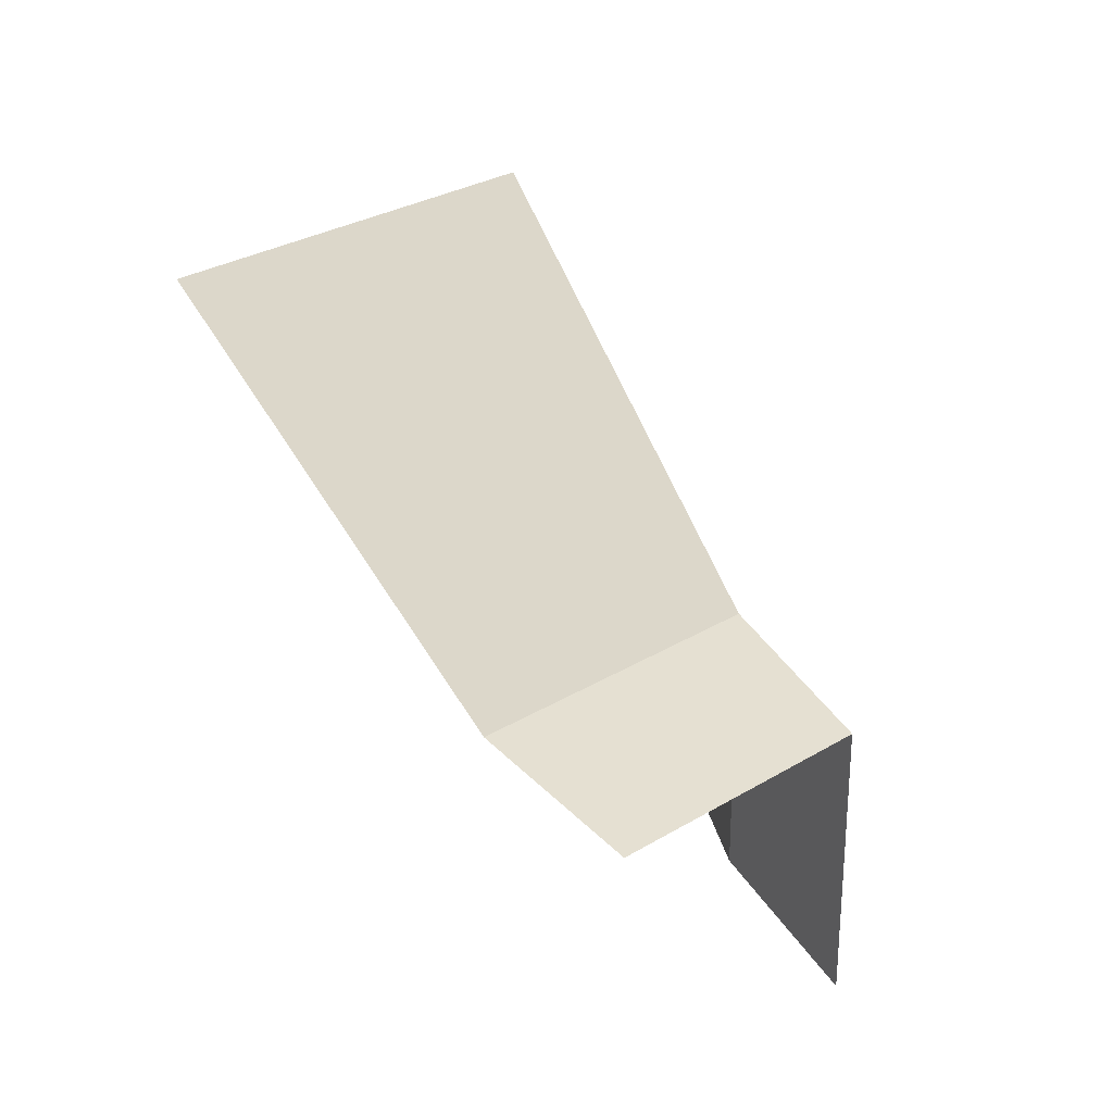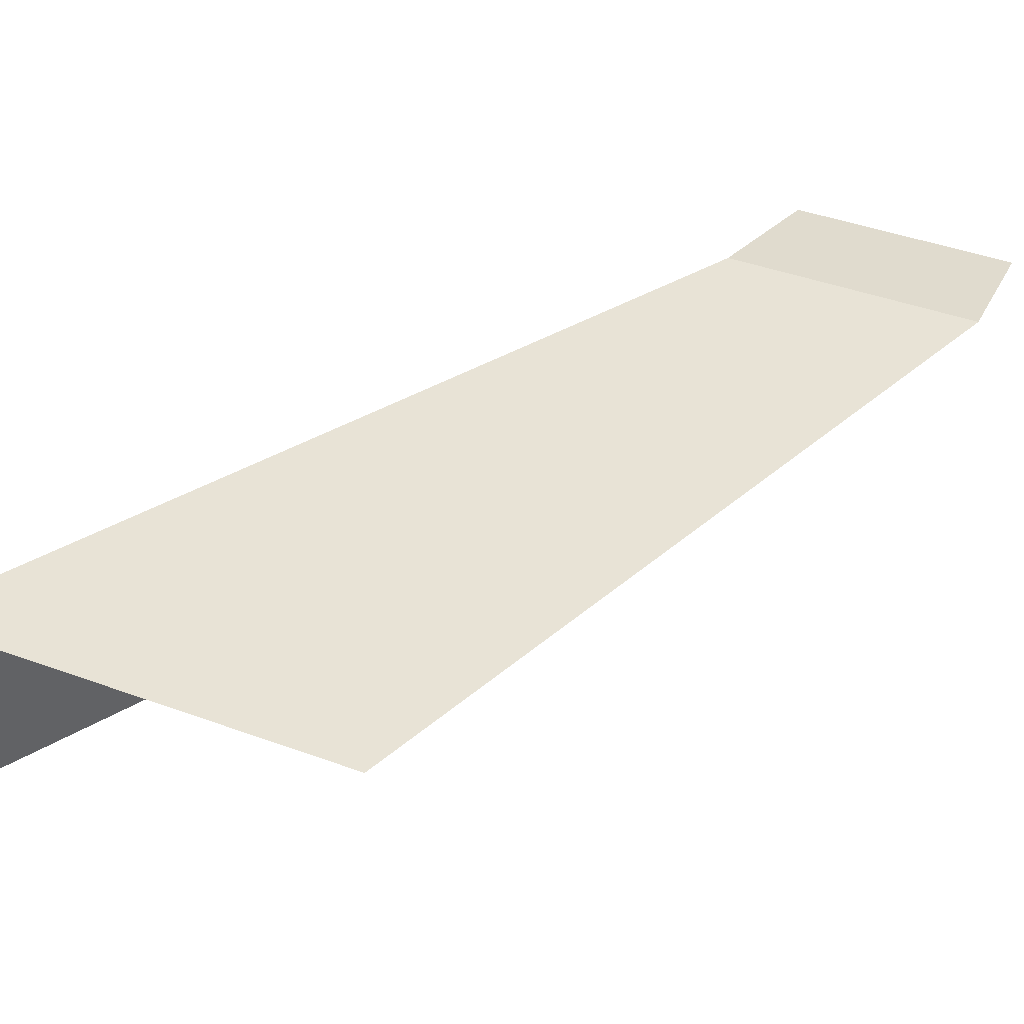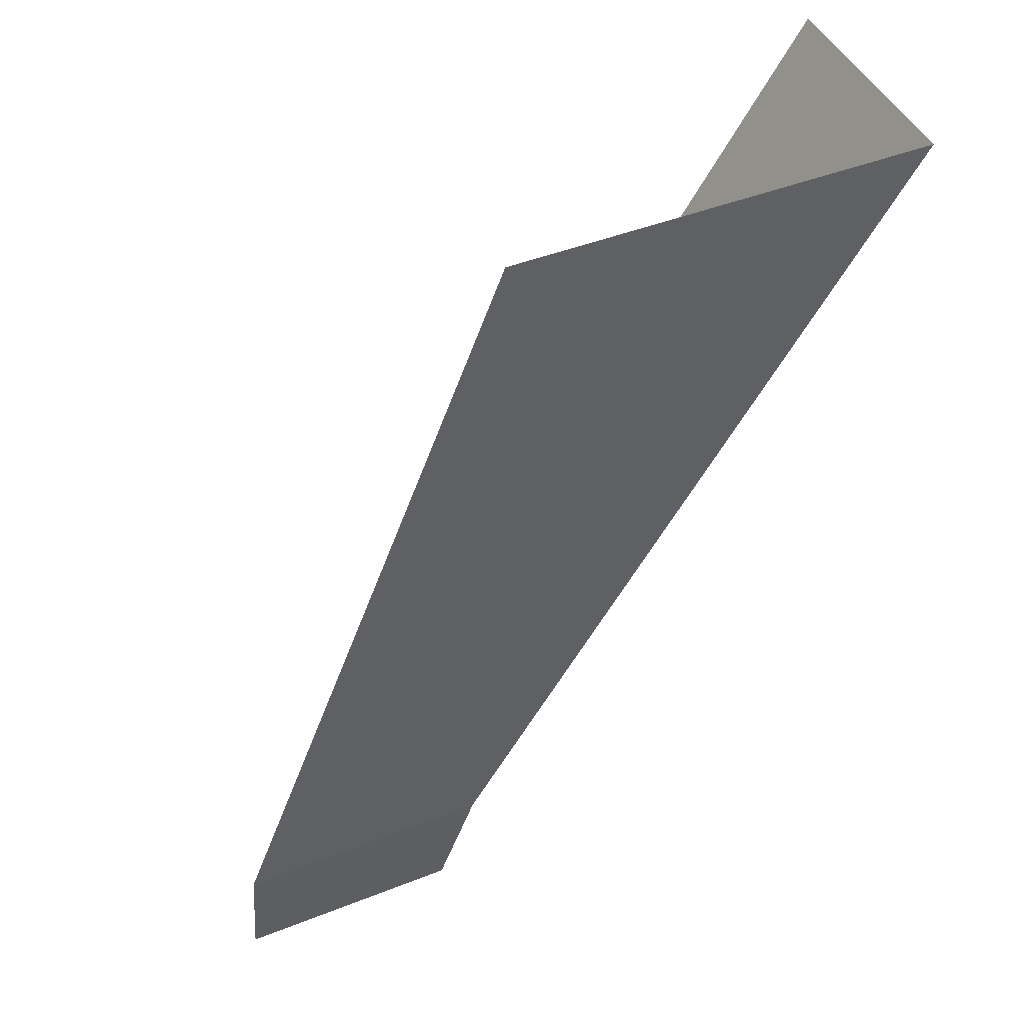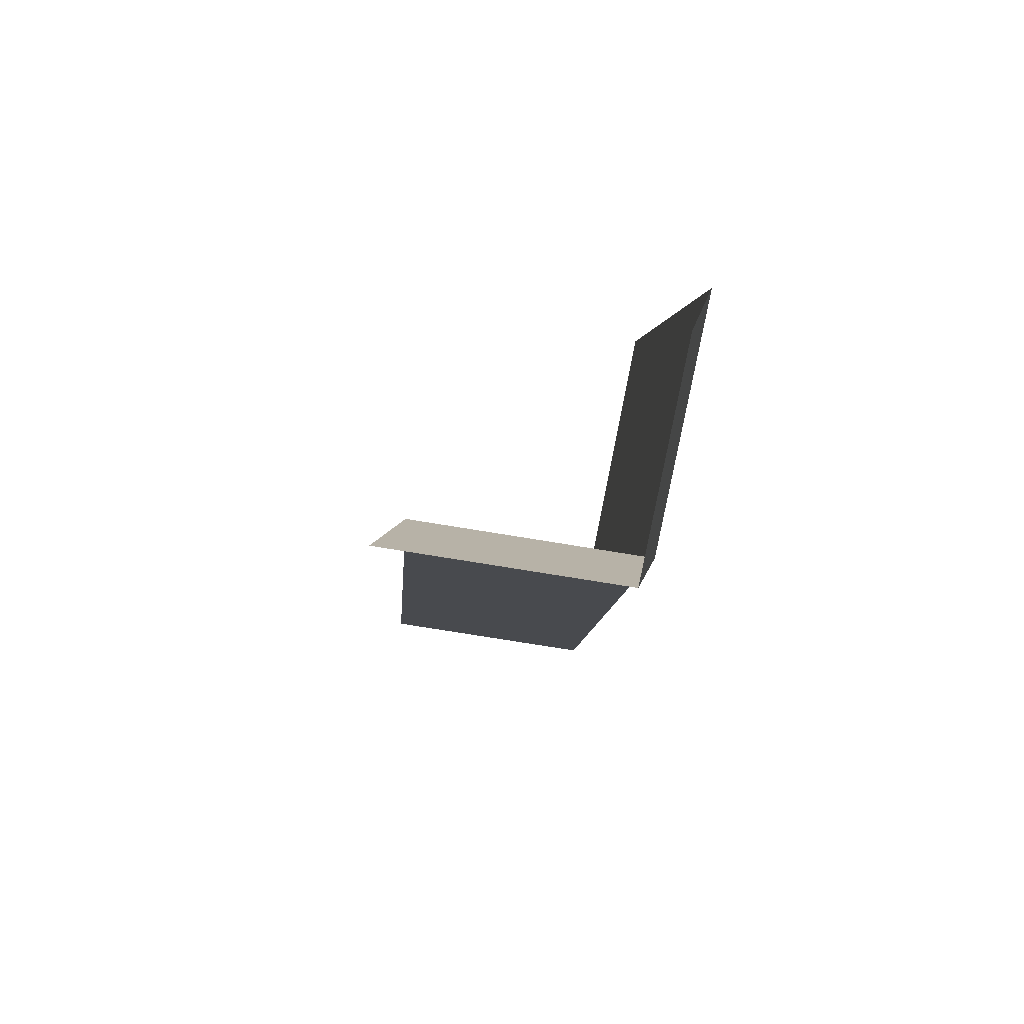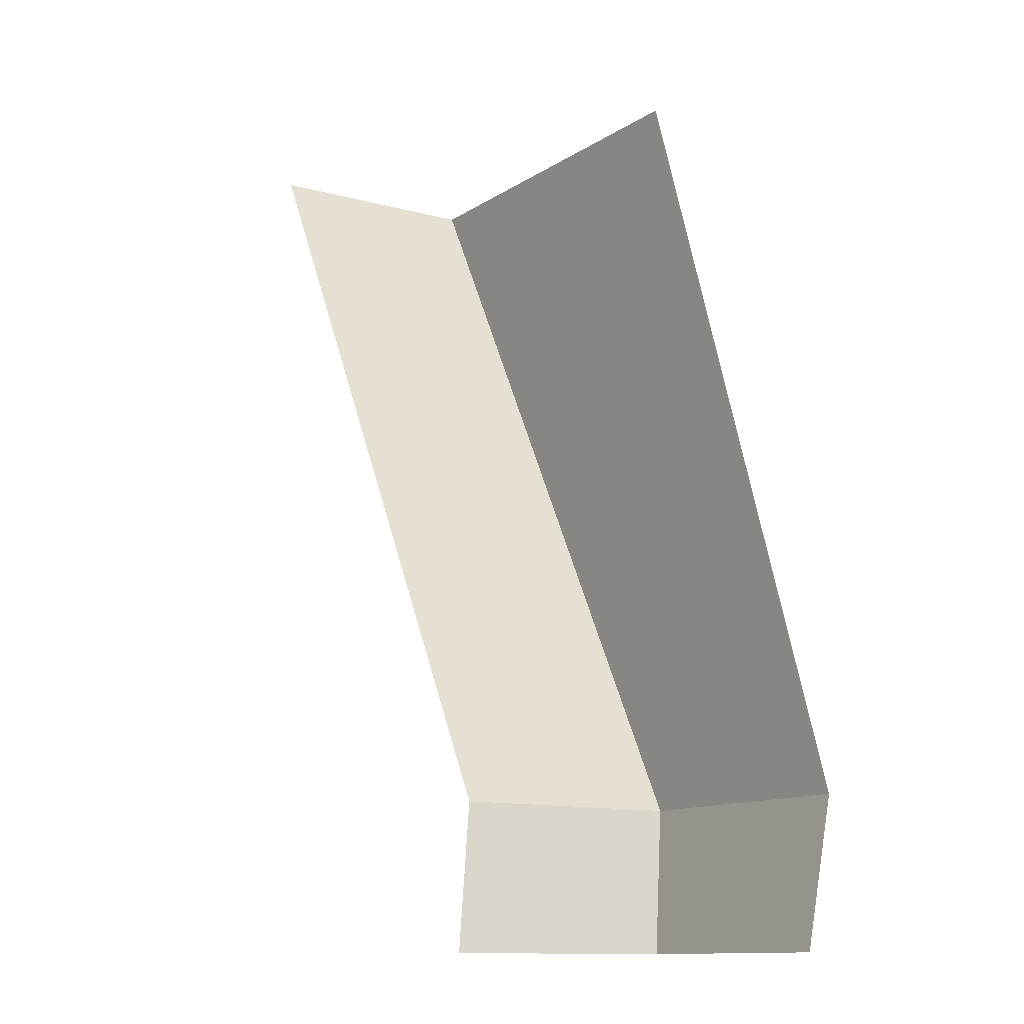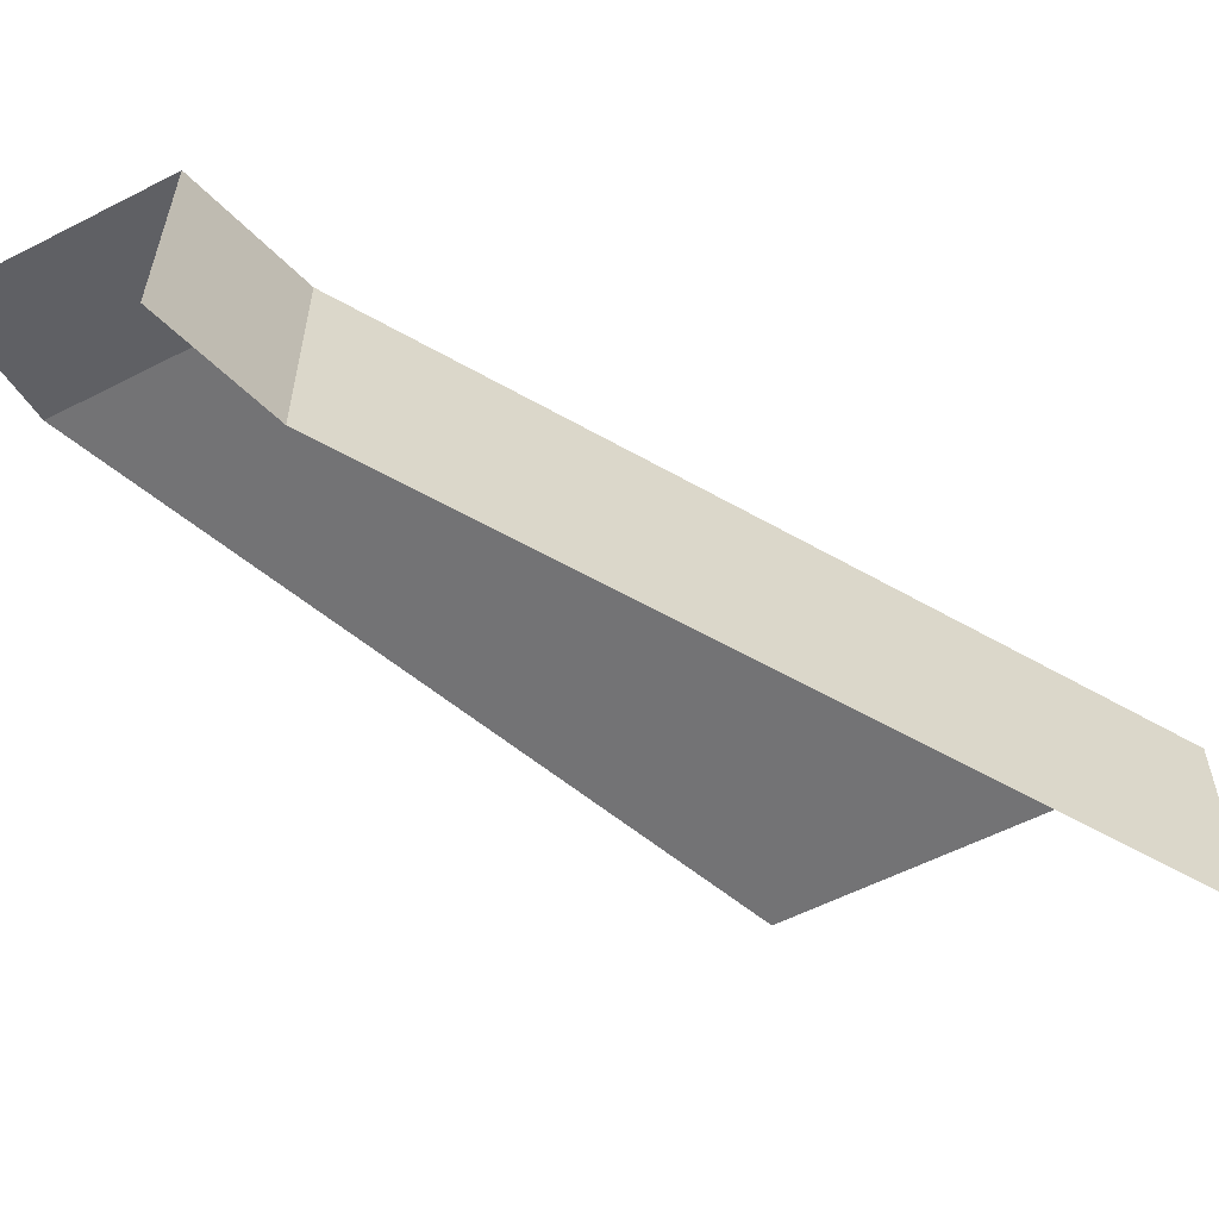
<metadata>
{"format":"obj","ext":"obj","renderer":"f3d","projection":"perspective","resolution":1024,"background":"white","views":[{"elev":28.7,"azim":137.5,"up":"+Y"},{"elev":43.4,"azim":23.3,"up":"+Y"},{"elev":45.2,"azim":155.5,"up":"+Z"},{"elev":-68.4,"azim":80.3,"up":"+Z"},{"elev":-11.9,"azim":56.8,"up":"+Z"},{"elev":-57.7,"azim":-152.1,"up":"+Y"}]}
</metadata>
<code>
g pb_Mesh206664
v -4 4 -4
v -4 0 -4
v 4 3.5 -17.5
v 4 -0.5 -17.5
v 3.5 4 -4
v -4 4 -4
v 8.5 3.5 -17.5
v 4 3.5 -17.5
v 4 3.5 -17.5
v 4 -0.5 -17.5
v 4.5 3 -20
v 4.5 -1 -20
v 8.5 3.5 -17.5
v 4 3.5 -17.5
v 8.5 3 -20
v 4.5 3 -20
g pb_Mesh206664_0
f 3 2 1
f 3 4 2
f 7 6 5
f 7 8 6
f 11 10 9
f 11 12 10
f 15 14 13
f 15 16 14

</code>
